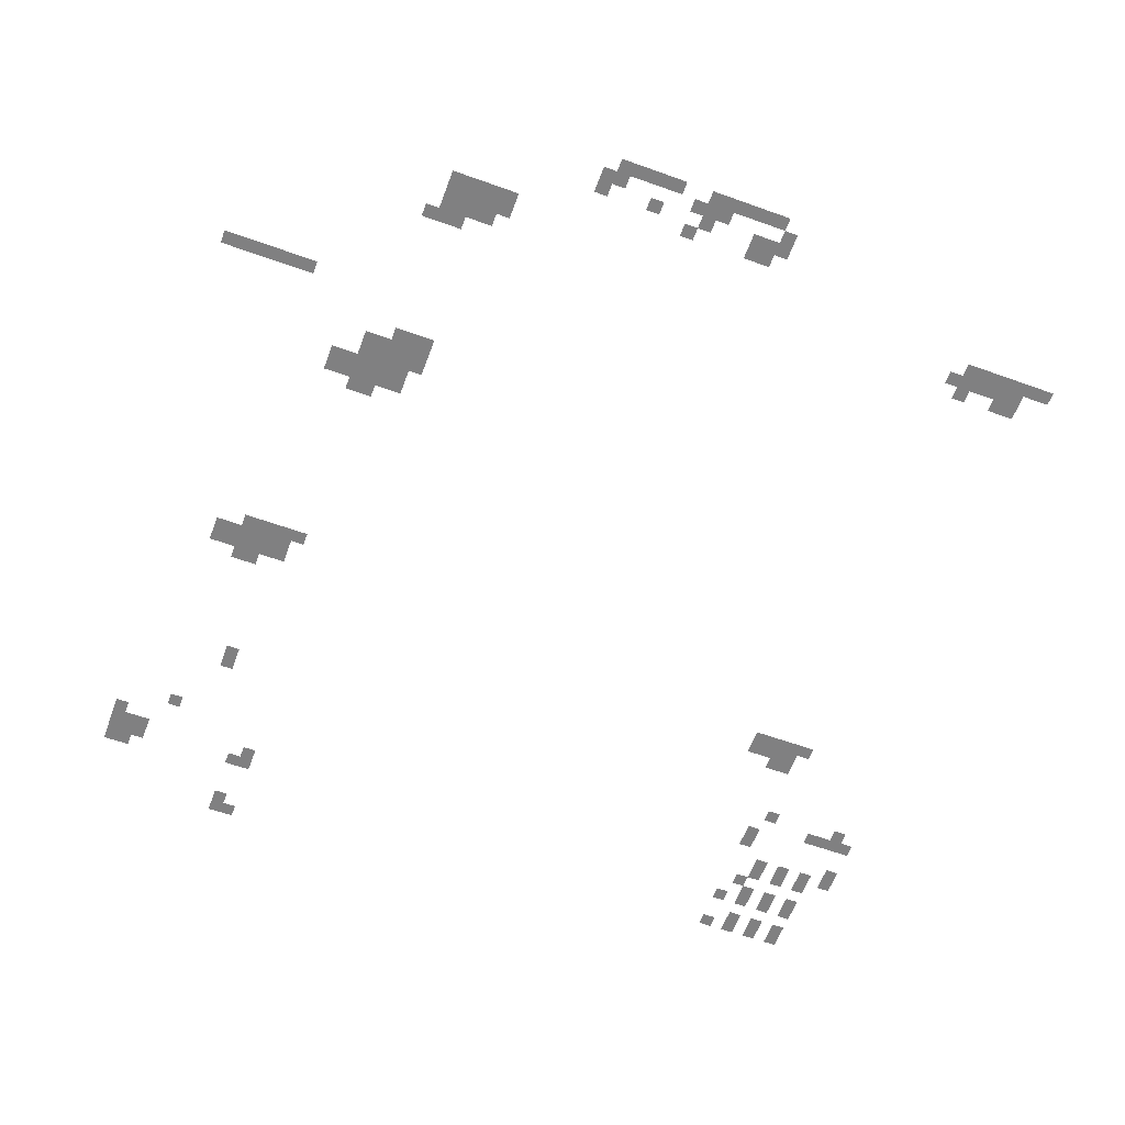
<metadata>
{"format":"obj","ext":"obj","renderer":"f3d","projection":"perspective","resolution":1024,"background":"white","views":[{"elev":-60.1,"azim":159.7,"up":"+Z"}]}
</metadata>
<code>
v -56.53 -12.8 0
v -57.6 -12.8 0
v -57.6 -11.73 0
v -56.53 -11.73 0
v -57.6 -12.8 0
v -58.67 -12.8 0
v -58.67 -11.73 0
v -57.6 -11.73 0
v -58.67 -12.8 0
v -59.73 -12.8 0
v -59.73 -11.73 0
v -58.67 -11.73 0
v -59.73 -12.8 0
v -60.8 -12.8 0
v -60.8 -11.73 0
v -59.73 -11.73 0
v -60.8 -12.8 0
v -61.87 -12.8 0
v -61.87 -11.73 0
v -60.8 -11.73 0
v -64 -12.8 0
v -65.07 -12.8 0
v -65.07 -11.73 0
v -64 -11.73 0
v -65.07 -12.8 0
v -66.13 -12.8 0
v -66.13 -11.73 0
v -65.07 -11.73 0
v -66.13 -12.8 0
v -67.2 -12.8 0
v -67.2 -11.73 0
v -66.13 -11.73 0
v -67.2 -12.8 0
v -68.27 -12.8 0
v -68.27 -11.73 0
v -67.2 -11.73 0
v -68.27 -12.8 0
v -69.33 -12.8 0
v -69.33 -11.73 0
v -68.27 -11.73 0
v -69.33 -12.8 0
v -70.4 -12.8 0
v -70.4 -11.73 0
v -69.33 -11.73 0
v -55.47 -13.87 0
v -56.53 -13.87 0
v -56.53 -12.8 0
v -55.47 -12.8 0
v -56.53 -13.87 0
v -57.6 -13.87 0
v -57.6 -12.8 0
v -56.53 -12.8 0
v -62.93 -13.87 0
v -64 -13.87 0
v -64 -12.8 0
v -62.93 -12.8 0
v -64 -13.87 0
v -65.07 -13.87 0
v -65.07 -12.8 0
v -64 -12.8 0
v -65.07 -13.87 0
v -66.13 -13.87 0
v -66.13 -12.8 0
v -65.07 -12.8 0
v -70.4 -13.87 0
v -71.47 -13.87 0
v -71.47 -12.8 0
v -70.4 -12.8 0
v -55.47 -14.93 0
v -56.53 -14.93 0
v -56.53 -13.87 0
v -55.47 -13.87 0
v -59.73 -14.93 0
v -60.8 -14.93 0
v -60.8 -13.87 0
v -59.73 -13.87 0
v -64 -14.93 0
v -65.07 -14.93 0
v -65.07 -13.87 0
v -64 -13.87 0
v -68.27 -14.93 0
v -69.33 -14.93 0
v -69.33 -13.87 0
v -68.27 -13.87 0
v -69.33 -14.93 0
v -70.4 -14.93 0
v -70.4 -13.87 0
v -69.33 -13.87 0
v -70.4 -14.93 0
v -71.47 -14.93 0
v -71.47 -13.87 0
v -70.4 -13.87 0
v -62.93 -16 0
v -64 -16 0
v -64 -14.93 0
v -62.93 -14.93 0
v -68.27 -16 0
v -69.33 -16 0
v -69.33 -14.93 0
v -68.27 -14.93 0
v -69.33 -16 0
v -70.4 -16 0
v -70.4 -14.93 0
v -69.33 -14.93 0
v -44.8 -18.13 0
v -45.87 -18.13 0
v -45.87 -17.07 0
v -44.8 -17.07 0
v -45.87 -18.13 0
v -46.93 -18.13 0
v -46.93 -17.07 0
v -45.87 -17.07 0
v -46.93 -18.13 0
v -48 -18.13 0
v -48 -17.07 0
v -46.93 -17.07 0
v -48 -18.13 0
v -49.07 -18.13 0
v -49.07 -17.07 0
v -48 -17.07 0
v -49.07 -18.13 0
v -50.13 -18.13 0
v -50.13 -17.07 0
v -49.07 -17.07 0
v -44.8 -19.2 0
v -45.87 -19.2 0
v -45.87 -18.13 0
v -44.8 -18.13 0
v -45.87 -19.2 0
v -46.93 -19.2 0
v -46.93 -18.13 0
v -45.87 -18.13 0
v -46.93 -19.2 0
v -48 -19.2 0
v -48 -18.13 0
v -46.93 -18.13 0
v -48 -19.2 0
v -49.07 -19.2 0
v -49.07 -18.13 0
v -48 -18.13 0
v -49.07 -19.2 0
v -50.13 -19.2 0
v -50.13 -18.13 0
v -49.07 -18.13 0
v -88.53 -19.2 0
v -89.6 -19.2 0
v -89.6 -18.13 0
v -88.53 -18.13 0
v -89.6 -19.2 0
v -90.67 -19.2 0
v -90.67 -18.13 0
v -89.6 -18.13 0
v -90.67 -19.2 0
v -91.73 -19.2 0
v -91.73 -18.13 0
v -90.67 -18.13 0
v -91.73 -19.2 0
v -92.8 -19.2 0
v -92.8 -18.13 0
v -91.73 -18.13 0
v -92.8 -19.2 0
v -93.87 -19.2 0
v -93.87 -18.13 0
v -92.8 -18.13 0
v -93.87 -19.2 0
v -94.93 -19.2 0
v -94.93 -18.13 0
v -93.87 -18.13 0
v -94.93 -19.2 0
v -96 -19.2 0
v -96 -18.13 0
v -94.93 -18.13 0
v -44.8 -20.27 0
v -45.87 -20.27 0
v -45.87 -19.2 0
v -44.8 -19.2 0
v -45.87 -20.27 0
v -46.93 -20.27 0
v -46.93 -19.2 0
v -45.87 -19.2 0
v -46.93 -20.27 0
v -48 -20.27 0
v -48 -19.2 0
v -46.93 -19.2 0
v -48 -20.27 0
v -49.07 -20.27 0
v -49.07 -19.2 0
v -48 -19.2 0
v -87.47 -20.27 0
v -88.53 -20.27 0
v -88.53 -19.2 0
v -87.47 -19.2 0
v -88.53 -20.27 0
v -89.6 -20.27 0
v -89.6 -19.2 0
v -88.53 -19.2 0
v -89.6 -20.27 0
v -90.67 -20.27 0
v -90.67 -19.2 0
v -89.6 -19.2 0
v -90.67 -20.27 0
v -91.73 -20.27 0
v -91.73 -19.2 0
v -90.67 -19.2 0
v -91.73 -20.27 0
v -92.8 -20.27 0
v -92.8 -19.2 0
v -91.73 -19.2 0
v -92.8 -20.27 0
v -93.87 -20.27 0
v -93.87 -19.2 0
v -92.8 -19.2 0
v -43.73 -21.33 0
v -44.8 -21.33 0
v -44.8 -20.27 0
v -43.73 -20.27 0
v -44.8 -21.33 0
v -45.87 -21.33 0
v -45.87 -20.27 0
v -44.8 -20.27 0
v -45.87 -21.33 0
v -46.93 -21.33 0
v -46.93 -20.27 0
v -45.87 -20.27 0
v -88.53 -21.33 0
v -89.6 -21.33 0
v -89.6 -20.27 0
v -88.53 -20.27 0
v -91.73 -21.33 0
v -92.8 -21.33 0
v -92.8 -20.27 0
v -91.73 -20.27 0
v -92.8 -21.33 0
v -93.87 -21.33 0
v -93.87 -20.27 0
v -92.8 -20.27 0
v -29.87 -28.8 0
v -30.93 -28.8 0
v -30.93 -27.73 0
v -29.87 -27.73 0
v -30.93 -28.8 0
v -32 -28.8 0
v -32 -27.73 0
v -30.93 -27.73 0
v -32 -28.8 0
v -33.07 -28.8 0
v -33.07 -27.73 0
v -32 -27.73 0
v -33.07 -28.8 0
v -34.13 -28.8 0
v -34.13 -27.73 0
v -33.07 -27.73 0
v -34.13 -28.8 0
v -35.2 -28.8 0
v -35.2 -27.73 0
v -34.13 -27.73 0
v -35.2 -28.8 0
v -36.27 -28.8 0
v -36.27 -27.73 0
v -35.2 -27.73 0
v -36.27 -28.8 0
v -37.33 -28.8 0
v -37.33 -27.73 0
v -36.27 -27.73 0
v -44.8 -32 0
v -45.87 -32 0
v -45.87 -30.93 0
v -44.8 -30.93 0
v -45.87 -32 0
v -46.93 -32 0
v -46.93 -30.93 0
v -45.87 -30.93 0
v -46.93 -32 0
v -48 -32 0
v -48 -30.93 0
v -46.93 -30.93 0
v -42.67 -33.07 0
v -43.73 -33.07 0
v -43.73 -32 0
v -42.67 -32 0
v -43.73 -33.07 0
v -44.8 -33.07 0
v -44.8 -32 0
v -43.73 -32 0
v -44.8 -33.07 0
v -45.87 -33.07 0
v -45.87 -32 0
v -44.8 -32 0
v -45.87 -33.07 0
v -46.93 -33.07 0
v -46.93 -32 0
v -45.87 -32 0
v -46.93 -33.07 0
v -48 -33.07 0
v -48 -32 0
v -46.93 -32 0
v -42.67 -34.13 0
v -43.73 -34.13 0
v -43.73 -33.07 0
v -42.67 -33.07 0
v -43.73 -34.13 0
v -44.8 -34.13 0
v -44.8 -33.07 0
v -43.73 -33.07 0
v -44.8 -34.13 0
v -45.87 -34.13 0
v -45.87 -33.07 0
v -44.8 -33.07 0
v -45.87 -34.13 0
v -46.93 -34.13 0
v -46.93 -33.07 0
v -45.87 -33.07 0
v -46.93 -34.13 0
v -48 -34.13 0
v -48 -33.07 0
v -46.93 -33.07 0
v -40.53 -35.2 0
v -41.6 -35.2 0
v -41.6 -34.13 0
v -40.53 -34.13 0
v -41.6 -35.2 0
v -42.67 -35.2 0
v -42.67 -34.13 0
v -41.6 -34.13 0
v -42.67 -35.2 0
v -43.73 -35.2 0
v -43.73 -34.13 0
v -42.67 -34.13 0
v -43.73 -35.2 0
v -44.8 -35.2 0
v -44.8 -34.13 0
v -43.73 -34.13 0
v -44.8 -35.2 0
v -45.87 -35.2 0
v -45.87 -34.13 0
v -44.8 -34.13 0
v -45.87 -35.2 0
v -46.93 -35.2 0
v -46.93 -34.13 0
v -45.87 -34.13 0
v -40.53 -36.27 0
v -41.6 -36.27 0
v -41.6 -35.2 0
v -40.53 -35.2 0
v -41.6 -36.27 0
v -42.67 -36.27 0
v -42.67 -35.2 0
v -41.6 -35.2 0
v -42.67 -36.27 0
v -43.73 -36.27 0
v -43.73 -35.2 0
v -42.67 -35.2 0
v -43.73 -36.27 0
v -44.8 -36.27 0
v -44.8 -35.2 0
v -43.73 -35.2 0
v -44.8 -36.27 0
v -45.87 -36.27 0
v -45.87 -35.2 0
v -44.8 -35.2 0
v -45.87 -36.27 0
v -46.93 -36.27 0
v -46.93 -35.2 0
v -45.87 -35.2 0
v -42.67 -37.33 0
v -43.73 -37.33 0
v -43.73 -36.27 0
v -42.67 -36.27 0
v -43.73 -37.33 0
v -44.8 -37.33 0
v -44.8 -36.27 0
v -43.73 -36.27 0
v -38.4 -52.27 0
v -39.47 -52.27 0
v -39.47 -51.2 0
v -38.4 -51.2 0
v -39.47 -52.27 0
v -40.53 -52.27 0
v -40.53 -51.2 0
v -39.47 -51.2 0
v -40.53 -52.27 0
v -41.6 -52.27 0
v -41.6 -51.2 0
v -40.53 -51.2 0
v -41.6 -52.27 0
v -42.67 -52.27 0
v -42.67 -51.2 0
v -41.6 -51.2 0
v -42.67 -52.27 0
v -43.73 -52.27 0
v -43.73 -51.2 0
v -42.67 -51.2 0
v -36.27 -53.33 0
v -37.33 -53.33 0
v -37.33 -52.27 0
v -36.27 -52.27 0
v -37.33 -53.33 0
v -38.4 -53.33 0
v -38.4 -52.27 0
v -37.33 -52.27 0
v -38.4 -53.33 0
v -39.47 -53.33 0
v -39.47 -52.27 0
v -38.4 -52.27 0
v -39.47 -53.33 0
v -40.53 -53.33 0
v -40.53 -52.27 0
v -39.47 -52.27 0
v -40.53 -53.33 0
v -41.6 -53.33 0
v -41.6 -52.27 0
v -40.53 -52.27 0
v -41.6 -53.33 0
v -42.67 -53.33 0
v -42.67 -52.27 0
v -41.6 -52.27 0
v -36.27 -54.4 0
v -37.33 -54.4 0
v -37.33 -53.33 0
v -36.27 -53.33 0
v -37.33 -54.4 0
v -38.4 -54.4 0
v -38.4 -53.33 0
v -37.33 -53.33 0
v -38.4 -54.4 0
v -39.47 -54.4 0
v -39.47 -53.33 0
v -38.4 -53.33 0
v -39.47 -54.4 0
v -40.53 -54.4 0
v -40.53 -53.33 0
v -39.47 -53.33 0
v -40.53 -54.4 0
v -41.6 -54.4 0
v -41.6 -53.33 0
v -40.53 -53.33 0
v -41.6 -54.4 0
v -42.67 -54.4 0
v -42.67 -53.33 0
v -41.6 -53.33 0
v -38.4 -55.47 0
v -39.47 -55.47 0
v -39.47 -54.4 0
v -38.4 -54.4 0
v -39.47 -55.47 0
v -40.53 -55.47 0
v -40.53 -54.4 0
v -39.47 -54.4 0
v -86.4 -57.6 0
v -87.47 -57.6 0
v -87.47 -56.53 0
v -86.4 -56.53 0
v -87.47 -57.6 0
v -88.53 -57.6 0
v -88.53 -56.53 0
v -87.47 -56.53 0
v -88.53 -57.6 0
v -89.6 -57.6 0
v -89.6 -56.53 0
v -88.53 -56.53 0
v -89.6 -57.6 0
v -90.67 -57.6 0
v -90.67 -56.53 0
v -89.6 -56.53 0
v -90.67 -57.6 0
v -91.73 -57.6 0
v -91.73 -56.53 0
v -90.67 -56.53 0
v -86.4 -58.67 0
v -87.47 -58.67 0
v -87.47 -57.6 0
v -86.4 -57.6 0
v -87.47 -58.67 0
v -88.53 -58.67 0
v -88.53 -57.6 0
v -87.47 -57.6 0
v -88.53 -58.67 0
v -89.6 -58.67 0
v -89.6 -57.6 0
v -88.53 -57.6 0
v -89.6 -58.67 0
v -90.67 -58.67 0
v -90.67 -57.6 0
v -89.6 -57.6 0
v -88.53 -59.73 0
v -89.6 -59.73 0
v -89.6 -58.67 0
v -88.53 -58.67 0
v -89.6 -59.73 0
v -90.67 -59.73 0
v -90.67 -58.67 0
v -89.6 -58.67 0
v -40.53 -65.07 0
v -41.6 -65.07 0
v -41.6 -64 0
v -40.53 -64 0
v -90.67 -65.07 0
v -91.73 -65.07 0
v -91.73 -64 0
v -90.67 -64 0
v -97.07 -65.07 0
v -98.13 -65.07 0
v -98.13 -64 0
v -97.07 -64 0
v -40.53 -66.13 0
v -41.6 -66.13 0
v -41.6 -65.07 0
v -40.53 -65.07 0
v -94.93 -66.13 0
v -96 -66.13 0
v -96 -65.07 0
v -94.93 -65.07 0
v -96 -66.13 0
v -97.07 -66.13 0
v -97.07 -65.07 0
v -96 -65.07 0
v -97.07 -66.13 0
v -98.13 -66.13 0
v -98.13 -65.07 0
v -97.07 -65.07 0
v -98.13 -66.13 0
v -99.2 -66.13 0
v -99.2 -65.07 0
v -98.13 -65.07 0
v -89.6 -67.2 0
v -90.67 -67.2 0
v -90.67 -66.13 0
v -89.6 -66.13 0
v -89.6 -68.27 0
v -90.67 -68.27 0
v -90.67 -67.2 0
v -89.6 -67.2 0
v -98.13 -69.33 0
v -99.2 -69.33 0
v -99.2 -68.27 0
v -98.13 -68.27 0
v -91.73 -70.4 0
v -92.8 -70.4 0
v -92.8 -69.33 0
v -91.73 -69.33 0
v -93.87 -70.4 0
v -94.93 -70.4 0
v -94.93 -69.33 0
v -93.87 -69.33 0
v -96 -70.4 0
v -97.07 -70.4 0
v -97.07 -69.33 0
v -96 -69.33 0
v -98.13 -70.4 0
v -99.2 -70.4 0
v -99.2 -69.33 0
v -98.13 -69.33 0
v -37.33 -71.47 0
v -38.4 -71.47 0
v -38.4 -70.4 0
v -37.33 -70.4 0
v -91.73 -71.47 0
v -92.8 -71.47 0
v -92.8 -70.4 0
v -91.73 -70.4 0
v -93.87 -71.47 0
v -94.93 -71.47 0
v -94.93 -70.4 0
v -93.87 -70.4 0
v -96 -71.47 0
v -97.07 -71.47 0
v -97.07 -70.4 0
v -96 -70.4 0
v -90.67 -72.53 0
v -91.73 -72.53 0
v -91.73 -71.47 0
v -90.67 -71.47 0
v -33.07 -73.6 0
v -34.13 -73.6 0
v -34.13 -72.53 0
v -33.07 -72.53 0
v -91.73 -73.6 0
v -92.8 -73.6 0
v -92.8 -72.53 0
v -91.73 -72.53 0
v -93.87 -73.6 0
v -94.93 -73.6 0
v -94.93 -72.53 0
v -93.87 -72.53 0
v -96 -73.6 0
v -97.07 -73.6 0
v -97.07 -72.53 0
v -96 -72.53 0
v -33.07 -74.67 0
v -34.13 -74.67 0
v -34.13 -73.6 0
v -33.07 -73.6 0
v -34.13 -74.67 0
v -35.2 -74.67 0
v -35.2 -73.6 0
v -34.13 -73.6 0
v -35.2 -74.67 0
v -36.27 -74.67 0
v -36.27 -73.6 0
v -35.2 -73.6 0
v -44.8 -74.67 0
v -45.87 -74.67 0
v -45.87 -73.6 0
v -44.8 -73.6 0
v -89.6 -74.67 0
v -90.67 -74.67 0
v -90.67 -73.6 0
v -89.6 -73.6 0
v -91.73 -74.67 0
v -92.8 -74.67 0
v -92.8 -73.6 0
v -91.73 -73.6 0
v -93.87 -74.67 0
v -94.93 -74.67 0
v -94.93 -73.6 0
v -93.87 -73.6 0
v -96 -74.67 0
v -97.07 -74.67 0
v -97.07 -73.6 0
v -96 -73.6 0
v -33.07 -75.73 0
v -34.13 -75.73 0
v -34.13 -74.67 0
v -33.07 -74.67 0
v -34.13 -75.73 0
v -35.2 -75.73 0
v -35.2 -74.67 0
v -34.13 -74.67 0
v -35.2 -75.73 0
v -36.27 -75.73 0
v -36.27 -74.67 0
v -35.2 -74.67 0
v -43.73 -75.73 0
v -44.8 -75.73 0
v -44.8 -74.67 0
v -43.73 -74.67 0
v -44.8 -75.73 0
v -45.87 -75.73 0
v -45.87 -74.67 0
v -44.8 -74.67 0
v -33.07 -76.8 0
v -34.13 -76.8 0
v -34.13 -75.73 0
v -33.07 -75.73 0
v -34.13 -76.8 0
v -35.2 -76.8 0
v -35.2 -75.73 0
v -34.13 -75.73 0
v -91.73 -76.8 0
v -92.8 -76.8 0
v -92.8 -75.73 0
v -91.73 -75.73 0
v -93.87 -76.8 0
v -94.93 -76.8 0
v -94.93 -75.73 0
v -93.87 -75.73 0
v -96 -76.8 0
v -97.07 -76.8 0
v -97.07 -75.73 0
v -96 -75.73 0
v -89.6 -77.87 0
v -90.67 -77.87 0
v -90.67 -76.8 0
v -89.6 -76.8 0
v -91.73 -77.87 0
v -92.8 -77.87 0
v -92.8 -76.8 0
v -91.73 -76.8 0
v -93.87 -77.87 0
v -94.93 -77.87 0
v -94.93 -76.8 0
v -93.87 -76.8 0
v -96 -77.87 0
v -97.07 -77.87 0
v -97.07 -76.8 0
v -96 -76.8 0
v -43.73 -80 0
v -44.8 -80 0
v -44.8 -78.93 0
v -43.73 -78.93 0
v -43.73 -81.07 0
v -44.8 -81.07 0
v -44.8 -80 0
v -43.73 -80 0
v -44.8 -81.07 0
v -45.87 -81.07 0
v -45.87 -80 0
v -44.8 -80 0
g FixedHesHall_mesh_0006
f 1 2 3 4
f 5 6 7 8
f 9 10 11 12
f 13 14 15 16
f 17 18 19 20
f 21 22 23 24
f 25 26 27 28
f 29 30 31 32
f 33 34 35 36
f 37 38 39 40
f 41 42 43 44
f 45 46 47 48
f 49 50 51 52
f 53 54 55 56
f 57 58 59 60
f 61 62 63 64
f 65 66 67 68
f 69 70 71 72
f 73 74 75 76
f 77 78 79 80
f 81 82 83 84
f 85 86 87 88
f 89 90 91 92
f 93 94 95 96
f 97 98 99 100
f 101 102 103 104
f 105 106 107 108
f 109 110 111 112
f 113 114 115 116
f 117 118 119 120
f 121 122 123 124
f 125 126 127 128
f 129 130 131 132
f 133 134 135 136
f 137 138 139 140
f 141 142 143 144
f 145 146 147 148
f 149 150 151 152
f 153 154 155 156
f 157 158 159 160
f 161 162 163 164
f 165 166 167 168
f 169 170 171 172
f 173 174 175 176
f 177 178 179 180
f 181 182 183 184
f 185 186 187 188
f 189 190 191 192
f 193 194 195 196
f 197 198 199 200
f 201 202 203 204
f 205 206 207 208
f 209 210 211 212
f 213 214 215 216
f 217 218 219 220
f 221 222 223 224
f 225 226 227 228
f 229 230 231 232
f 233 234 235 236
f 237 238 239 240
f 241 242 243 244
f 245 246 247 248
f 249 250 251 252
f 253 254 255 256
f 257 258 259 260
f 261 262 263 264
f 265 266 267 268
f 269 270 271 272
f 273 274 275 276
f 277 278 279 280
f 281 282 283 284
f 285 286 287 288
f 289 290 291 292
f 293 294 295 296
f 297 298 299 300
f 301 302 303 304
f 305 306 307 308
f 309 310 311 312
f 313 314 315 316
f 317 318 319 320
f 321 322 323 324
f 325 326 327 328
f 329 330 331 332
f 333 334 335 336
f 337 338 339 340
f 341 342 343 344
f 345 346 347 348
f 349 350 351 352
f 353 354 355 356
f 357 358 359 360
f 361 362 363 364
f 365 366 367 368
f 369 370 371 372
f 373 374 375 376
f 377 378 379 380
f 381 382 383 384
f 385 386 387 388
f 389 390 391 392
f 393 394 395 396
f 397 398 399 400
f 401 402 403 404
f 405 406 407 408
f 409 410 411 412
f 413 414 415 416
f 417 418 419 420
f 421 422 423 424
f 425 426 427 428
f 429 430 431 432
f 433 434 435 436
f 437 438 439 440
f 441 442 443 444
f 445 446 447 448
f 449 450 451 452
f 453 454 455 456
f 457 458 459 460
f 461 462 463 464
f 465 466 467 468
f 469 470 471 472
f 473 474 475 476
f 477 478 479 480
f 481 482 483 484
f 485 486 487 488
f 489 490 491 492
f 493 494 495 496
f 497 498 499 500
f 501 502 503 504
f 505 506 507 508
f 509 510 511 512
f 513 514 515 516
f 517 518 519 520
f 521 522 523 524
f 525 526 527 528
f 529 530 531 532
f 533 534 535 536
f 537 538 539 540
f 541 542 543 544
f 545 546 547 548
f 549 550 551 552
f 553 554 555 556
f 557 558 559 560
f 561 562 563 564
f 565 566 567 568
f 569 570 571 572
f 573 574 575 576
f 577 578 579 580
f 581 582 583 584
f 585 586 587 588
f 589 590 591 592
f 593 594 595 596
f 597 598 599 600
f 601 602 603 604
f 605 606 607 608
f 609 610 611 612
f 613 614 615 616
f 617 618 619 620
f 621 622 623 624
f 625 626 627 628
f 629 630 631 632
f 633 634 635 636
f 637 638 639 640
f 641 642 643 644
f 645 646 647 648
f 649 650 651 652
f 653 654 655 656
f 657 658 659 660
f 661 662 663 664
f 665 666 667 668
f 669 670 671 672
f 673 674 675 676
f 677 678 679 680
f 681 682 683 684
f 685 686 687 688

</code>
